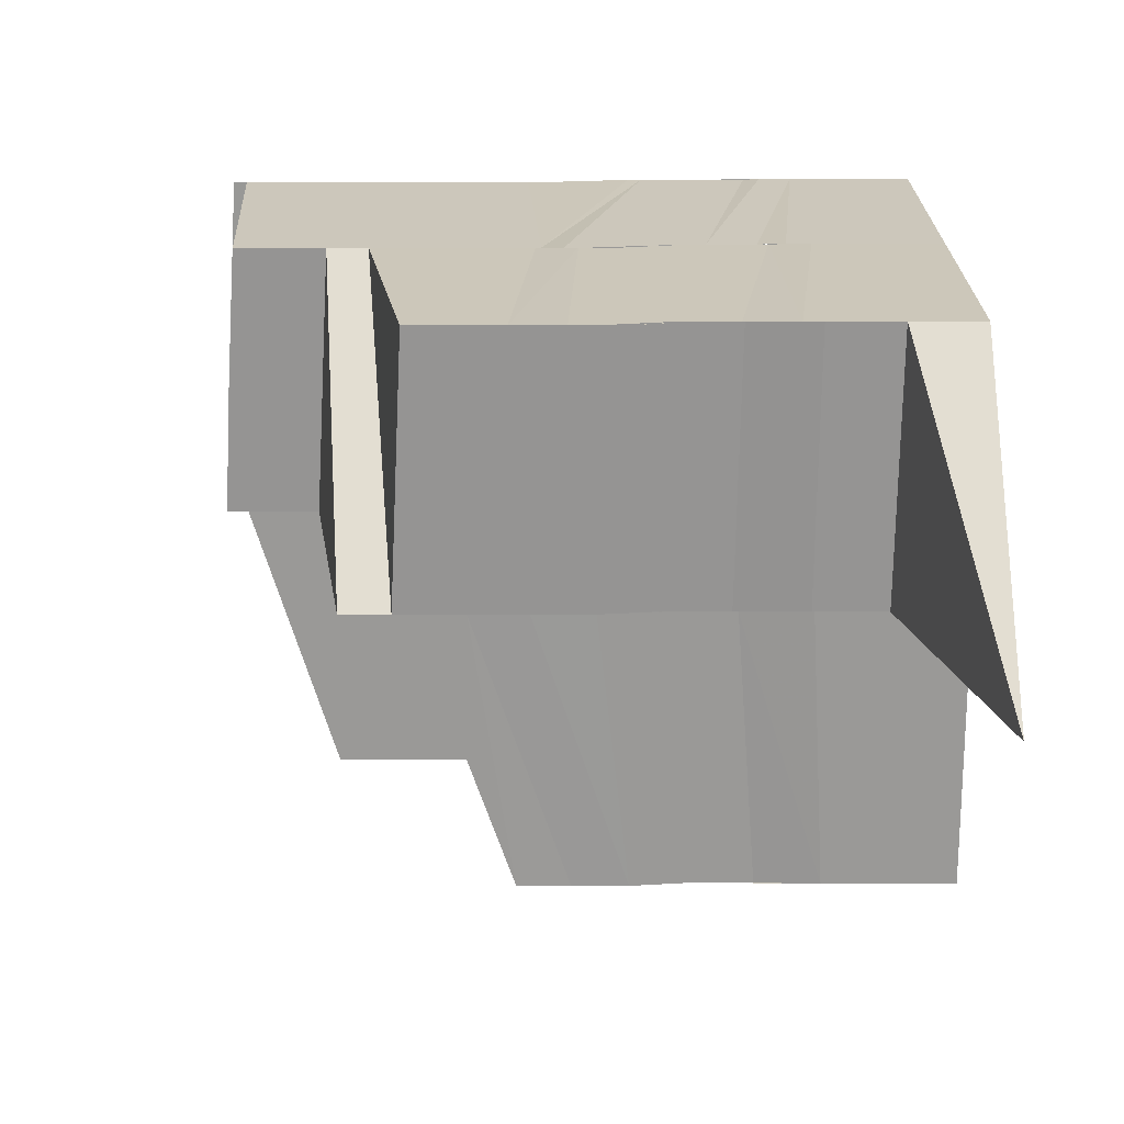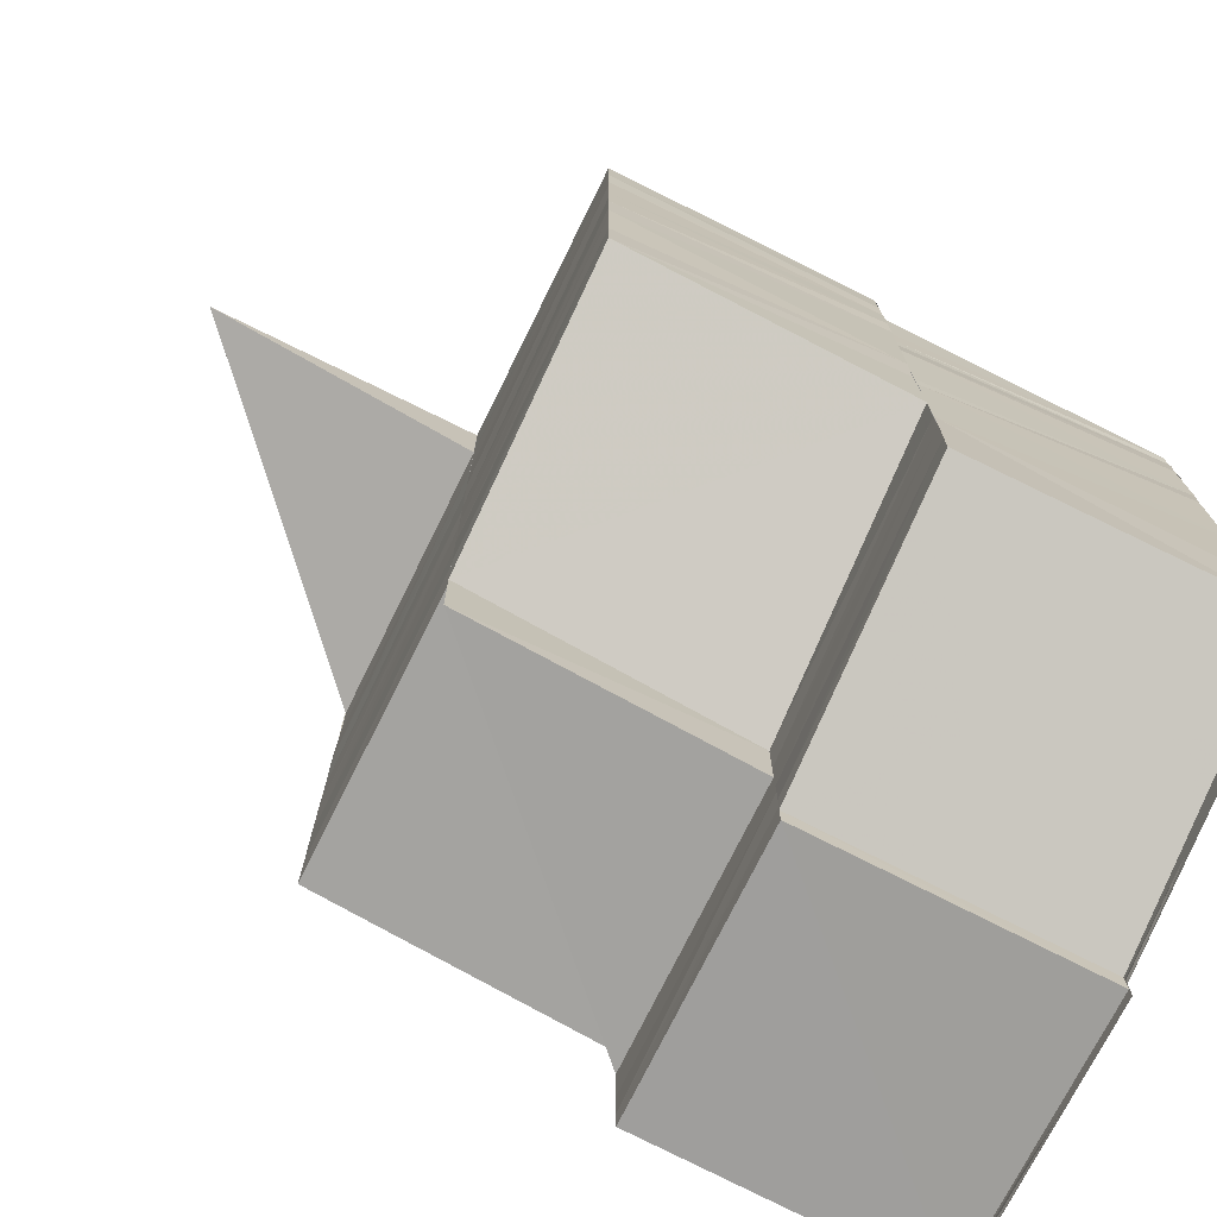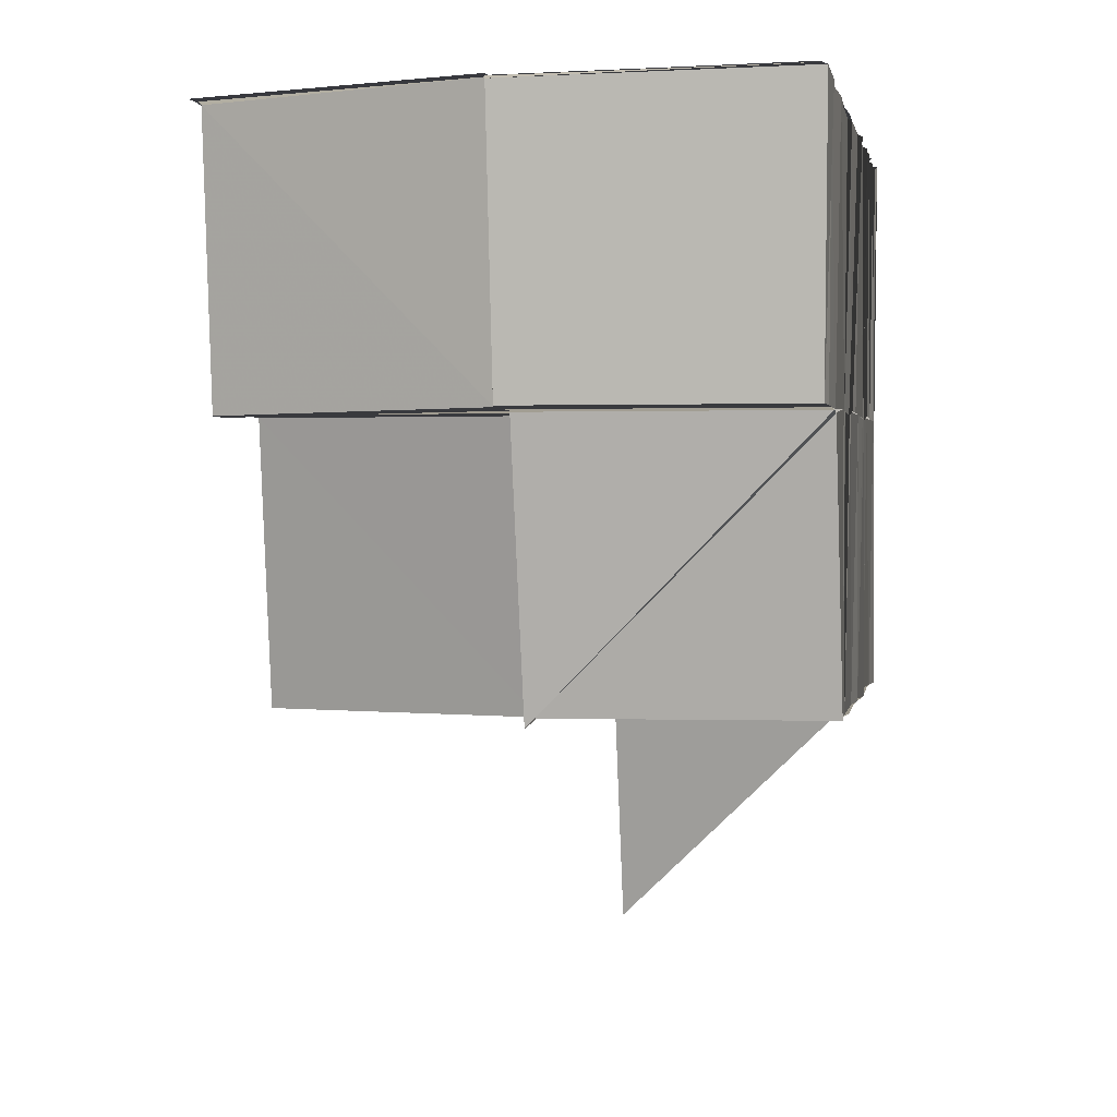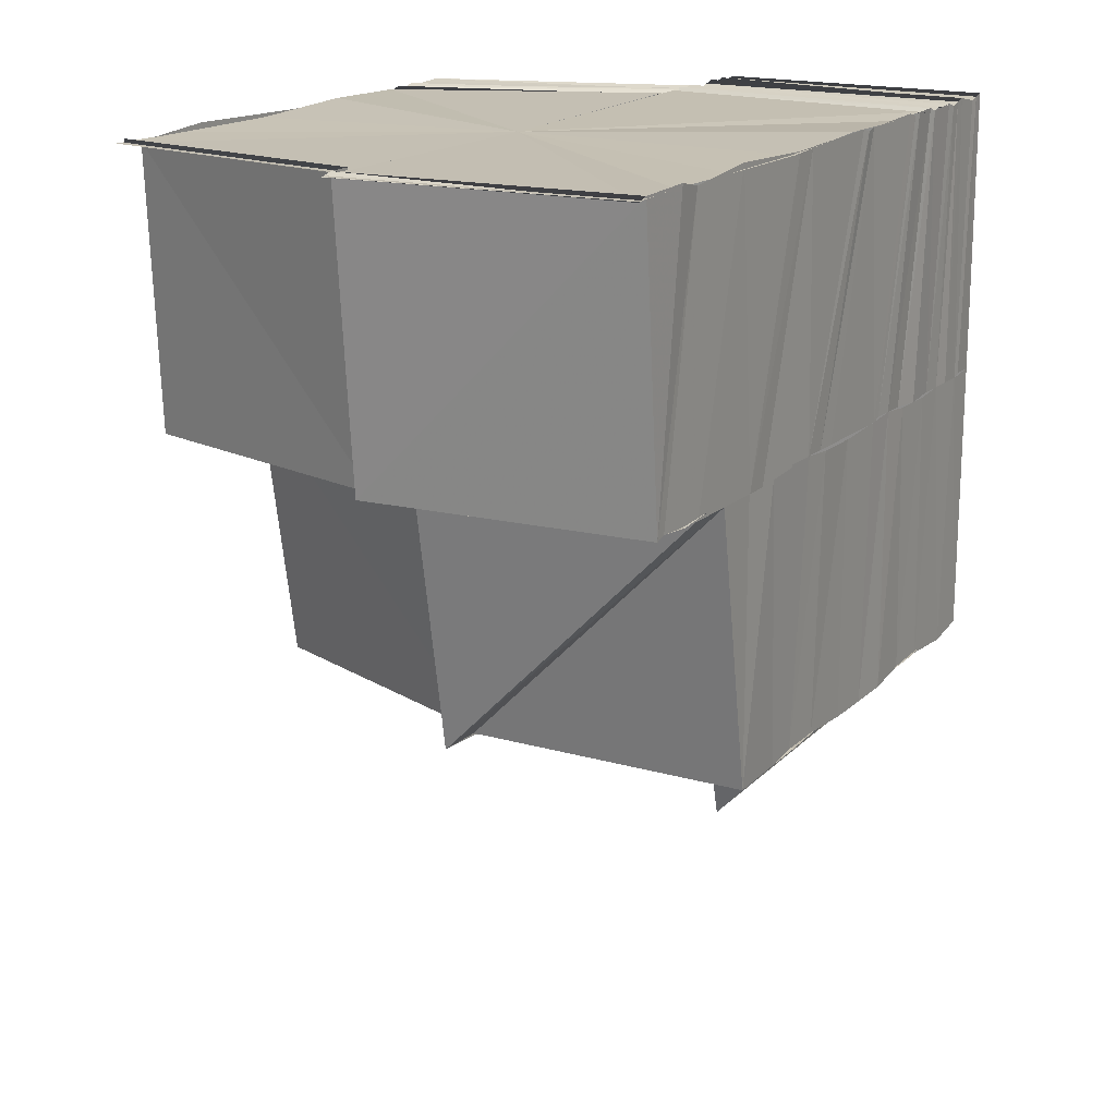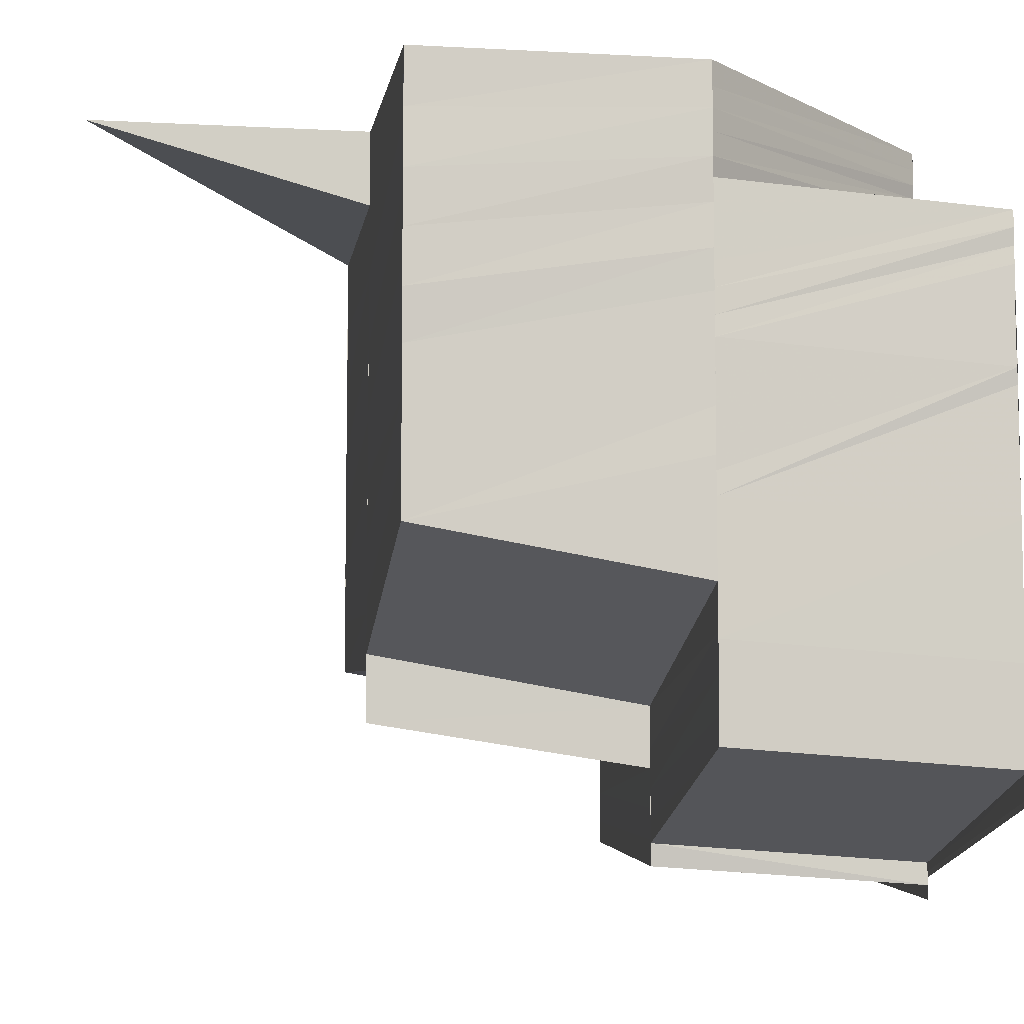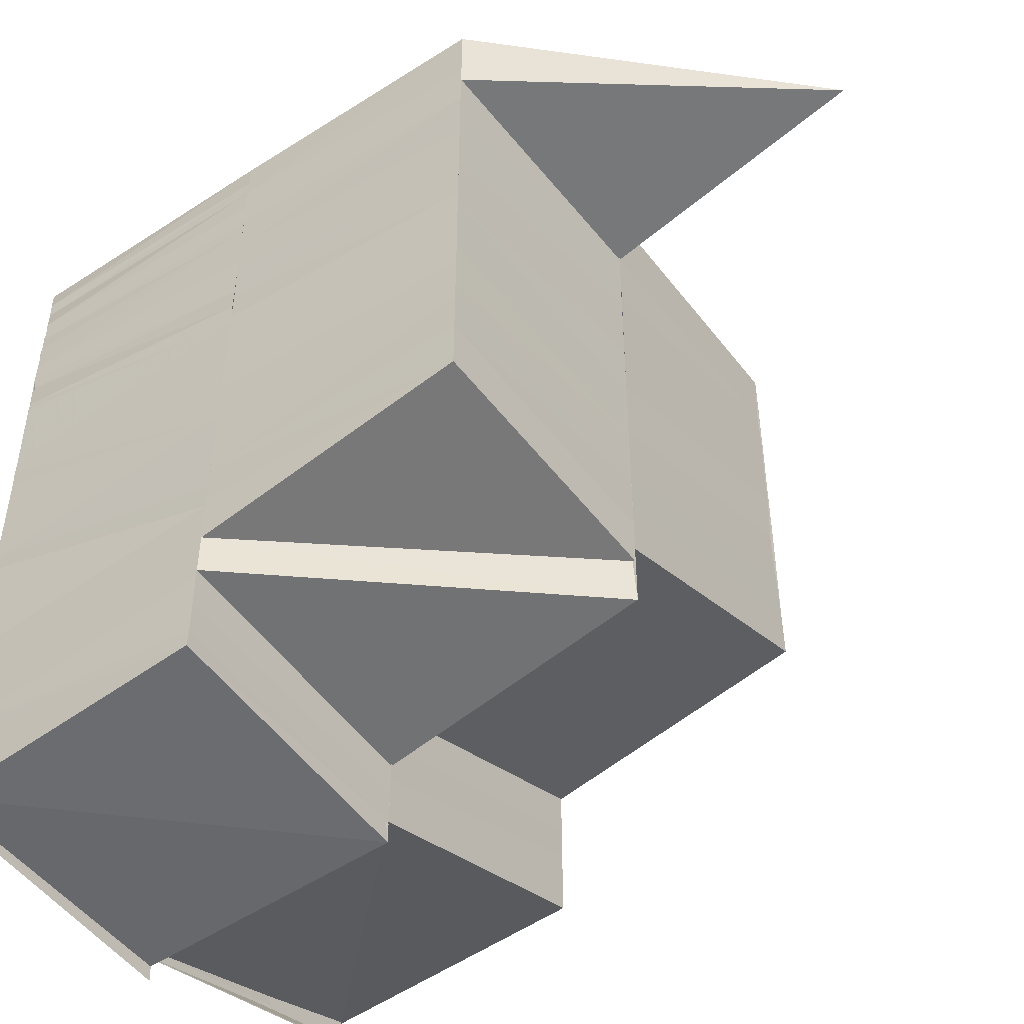
<metadata>
{"format":"obj","ext":"obj","renderer":"f3d","projection":"perspective","resolution":1024,"background":"white","views":[{"elev":-68.3,"azim":-89.6,"up":"+Y"},{"elev":-74.1,"azim":63.9,"up":"+Z"},{"elev":2.0,"azim":-169.4,"up":"+Y"},{"elev":17.7,"azim":-150.2,"up":"+Y"},{"elev":-7.3,"azim":81.4,"up":"+Z"},{"elev":-47.4,"azim":-54.2,"up":"+Z"}]}
</metadata>
<code>
o 5247
v 2250 1880 16.23
v 2250 1880 16.22
v 2250 1880 16.23
v 2250 1880 16.23
v 2250 1880 16.23
v 2250 1880 16.23
v 2250 1880 16.23
v 2250 1880 16.23
v 2250 1880 16.23
v 2250 1880 16.23
v 2250 1880 16.23
v 2250 1880 16.23
v 2250 1880 16.22
v 2250 1880 16.23
v 2250 1880 16.22
v 2250 1880 16.23
v 2250 1880 16.22
v 2250 1880 16.22
v 2250 1880 16.22
v 2250 1880 16.22
v 2250 1880 16.22
v 2250 1880 16.22
v 2250 1880 16.21
v 2250 1880 16.22
v 2250 1880 16.21
v 2250 1880 16.21
v 2250 1880 16.21
v 2250 1880 16.21
v 2250 1880 16.21
v 2250 1880 16.21
v 2250 1880 16.22
v 2250 1880 16.22
v 2250 1880 16.21
v 2250 1880 16.21
v 2250 1880 16.22
v 2250 1880 16.22
v 2250 1880 16.22
v 2250 1880 16.22
v 2250 1880 16.22
v 2250 1880 16.22
v 2250 1880 16.21
v 2250 1880 16.21
v 2250 1880 16.21
v 2250 1880 16.21
v 2250 1880 16.21
v 2250 1880 16.22
v 2250 1880 16.23
v 2250 1880 16.22
v 2250 1880 16.23
v 2250 1880 16.23
v 2250 1880 16.23
v 2250 1880 16.23
v 2250 1880 16.23
v 2250 1880 16.23
v 2250 1880 16.23
v 2250 1880 16.22
v 2250 1880 16.23
v 2250 1880 16.22
v 2250 1880 16.22
v 2250 1880 16.22
v 2250 1880 16.22
v 2250 1880 16.22
v 2250 1880 16.22
v 2250 1880 16.22
v 2250 1880 16.22
v 2250 1880 16.22
v 2250 1880 16.22
v 2250 1880 16.22
v 2250 1880 16.22
v 2250 1880 16.22
v 2250 1880 16.22
v 2250 1880 16.22
v 2250 1880 16.22
v 2250 1880 16.22
v 2250 1880 16.22
v 2250 1880 16.22
v 2250 1880 16.22
v 2250 1880 16.22
v 2250 1880 16.22
v 2250 1880 16.22
v 2250 1880 16.22
v 2250 1880 16.22
v 2250 1880 16.22
v 2250 1880 16.22
v 2250 1880 16.22
v 2250 1880 16.22
v 2250 1880 16.22
v 2250 1880 16.22
v 2250 1880 16.22
v 2250 1880 16.22
v 2250 1880 16.22
v 2250 1880 16.22
v 2250 1880 16.22
v 2250 1880 16.22
v 2250 1880 16.22
v 2250 1880 16.22
v 2250 1880 16.22
v 2250 1880 16.22
v 2250 1880 16.22
v 2250 1880 16.22
v 2250 1880 16.22
v 2250 1880 16.22
v 2250 1880 16.22
v 2250 1880 16.22
v 2250 1880 16.22
v 2250 1880 16.22
v 2250 1880 16.22
v 2250 1880 16.22
v 2250 1880 16.22
v 2250 1880 16.22
v 2250 1880 16.22
v 2250 1880 16.22
v 2250 1880 16.22
v 2250 1880 16.22
v 2250 1880 16.22
v 2250 1880 16.22
v 2250 1880 16.23
v 2250 1880 16.22
v 2250 1880 16.23
v 2250 1880 16.23
v 2250 1880 16.23
v 2250 1880 16.23
v 2250 1880 16.23
v 2250 1880 16.23
v 2250 1880 16.23
v 2250 1880 16.23
v 2250 1880 16.23
v 2250 1880 16.23
v 2250 1880 16.23
v 2250 1880 16.23
v 2250 1880 16.23
v 2250 1880 16.23
v 2250 1880 16.23
v 2250 1880 16.23
v 2250 1880 16.23
v 2250 1880 16.23
v 2250 1880 16.23
v 2250 1880 16.22
v 2250 1880 16.23
v 2250 1880 16.22
v 2250 1880 16.23
v 2250 1880 16.22
v 2250 1880 16.22
v 2250 1880 16.22
v 2250 1880 16.23
v 2250 1880 16.22
v 2250 1880 16.22
v 2250 1880 16.22
v 2250 1880 16.22
v 2250 1880 16.22
v 2250 1880 16.22
v 2250 1880 16.22
v 2250 1880 16.22
v 2250 1880 16.22
v 2250 1880 16.22
v 2250 1880 16.22
v 2250 1880 16.22
v 2250 1880 16.21
v 2250 1880 16.21
v 2250 1880 16.21
v 2250 1880 16.21
v 2250 1880 16.21
v 2250 1880 16.21
v 2250 1880 16.21
v 2250 1880 16.21
v 2250 1880 16.21
v 2250 1880 16.21
v 2250 1880 16.21
v 2250 1880 16.21
v 2250 1880 16.21
v 2250 1880 16.21
v 2250 1880 16.21
v 2250 1880 16.21
v 2250 1880 16.22
v 2250 1880 16.22
v 2250 1880 16.22
v 2250 1880 16.22
v 2250 1880 16.22
v 2250 1880 16.22
v 2250 1880 16.22
v 2250 1880 16.21
v 2250 1880 16.21
v 2250 1880 16.21
v 2250 1880 16.22
v 2250 1880 16.22
v 2250 1880 16.22
v 2250 1880 16.22
v 2250 1880 16.22
v 2250 1880 16.22
v 2250 1880 16.22
v 2250 1880 16.22
v 2250 1880 16.22
v 2250 1880 16.22
v 2250 1880 16.22
v 2250 1880 16.22
v 2250 1880 16.21
v 2250 1880 16.21
v 2250 1880 16.22
v 2250 1880 16.21
v 2250 1880 16.22
v 2250 1880 16.21
v 2250 1880 16.21
v 2250 1880 16.21
v 2250 1880 16.21
v 2250 1880 16.21
v 2250 1880 16.2
v 2250 1880 16.2
v 2250 1880 16.2
v 2250 1880 16.2
v 2250 1880 16.2
v 2250 1880 16.2
v 2250 1880 16.2
v 2250 1880 16.2
v 2250 1880 16.2
v 2250 1880 16.2
v 2250 1880 16.2
v 2250 1880 16.2
v 2250 1880 16.2
v 2250 1880 16.2
v 2250 1880 16.2
v 2250 1880 16.2
v 2250 1880 16.2
v 2250 1880 16.2
v 2250 1880 16.2
v 2250 1880 16.2
v 2250 1880 16.2
v 2250 1880 16.2
v 2250 1880 16.2
v 2250 1880 16.2
v 2250 1880 16.2
v 2250 1880 16.2
v 2250 1880 16.2
v 2250 1880 16.2
v 2250 1880 16.2
v 2250 1880 16.2
v 2250 1880 16.2
v 2250 1880 16.2
v 2250 1880 16.2
v 2250 1880 16.2
v 2250 1880 16.2
v 2250 1880 16.21
v 2250 1880 16.21
v 2250 1880 16.21
v 2250 1880 16.21
v 2250 1880 16.22
v 2250 1880 16.2
v 2250 1880 16.2
v 2250 1880 16.21
v 2250 1880 16.21
v 2250 1880 16.21
v 2250 1880 16.22
v 2250 1880 16.22
v 2250 1880 16.22
v 2250 1880 16.22
v 2250 1880 16.22
v 2250 1880 16.22
v 2250 1880 16.22
v 2250 1880 16.21
v 2250 1880 16.21
v 2250 1880 16.21
v 2250 1880 16.21
v 2250 1880 16.21
v 2250 1880 16.21
v 2250 1880 16.21
v 2250 1880 16.21
v 2250 1880 16.2
v 2250 1880 16.2
v 2250 1880 16.21
v 2250 1880 16.21
v 2250 1880 16.21
v 2250 1880 16.21
v 2250 1880 16.2
v 2250 1880 16.21
v 2250 1880 16.2
v 2250 1880 16.2
v 2250 1880 16.2
v 2250 1880 16.2
v 2250 1880 16.2
v 2250 1880 16.21
v 2250 1880 16.2
v 2250 1880 16.2
v 2250 1880 16.21
v 2250 1880 16.21
v 2250 1880 16.21
v 2250 1880 16.22
v 2250 1880 16.22
v 2250 1880 16.21
v 2250 1880 16.21
v 2250 1880 16.21
v 2250 1880 16.21
v 2250 1880 16.21
v 2250 1880 16.2
v 2250 1880 16.21
v 2250 1880 16.2
v 2250 1880 16.2
v 2250 1880 16.21
v 2250 1880 16.2
v 2250 1880 16.2
v 2250 1880 16.2
v 2250 1880 16.2
v 2250 1880 16.2
f 1 2 3
f 4 1 5
f 6 4 5
f 7 6 5
f 8 7 5
f 9 8 5
f 10 9 5
f 11 10 5
f 12 13 14
f 13 15 16
f 13 17 15
f 17 18 15
f 17 19 18
f 19 20 18
f 19 21 20
f 21 22 20
f 21 23 22
f 23 24 22
f 23 25 24
f 25 26 24
f 25 27 26
f 27 28 29
f 27 29 30
f 26 31 32
f 33 34 31
f 32 31 35
f 32 35 36
f 37 32 36
f 37 36 38
f 39 37 38
f 39 38 40
f 41 42 31
f 41 43 42
f 44 43 45
f 46 39 40
f 46 40 47
f 48 46 47
f 48 47 49
f 14 48 50
f 50 51 52
f 51 47 53
f 51 53 54
f 47 55 53
f 47 56 55
f 56 57 55
f 56 40 57
f 40 58 57
f 40 59 58
f 60 61 58
f 62 63 59
f 62 64 63
f 64 65 66
f 67 66 68
f 64 69 70
f 69 71 65
f 72 73 71
f 69 72 74
f 70 75 76
f 74 77 75
f 78 76 79
f 80 81 76
f 81 82 75
f 82 83 77
f 84 85 77
f 84 86 85
f 86 87 85
f 86 88 87
f 88 89 87
f 88 90 89
f 90 91 89
f 90 92 91
f 92 93 91
f 92 94 93
f 95 87 96
f 95 96 97
f 98 95 97
f 98 97 99
f 100 98 99
f 100 99 101
f 102 100 101
f 102 101 103
f 104 102 103
f 104 103 105
f 106 104 105
f 106 105 107
f 108 106 107
f 108 107 109
f 110 108 109
f 110 111 112
f 113 112 114
f 113 110 115
f 116 114 117
f 116 113 118
f 119 117 120
f 119 116 121
f 122 120 123
f 122 119 124
f 125 123 126
f 125 122 127
f 52 125 128
f 127 129 130
f 124 131 129
f 132 133 129
f 134 132 135
f 133 136 131
f 135 131 137
f 137 138 139
f 138 140 141
f 136 142 143
f 121 143 131
f 131 144 145
f 131 146 144
f 118 146 143
f 142 147 146
f 146 148 144
f 146 149 148
f 149 150 148
f 149 151 150
f 151 152 150
f 151 153 152
f 153 154 152
f 153 155 154
f 155 156 154
f 154 156 157
f 156 158 157
f 156 159 158
f 159 160 158
f 159 161 160
f 161 162 160
f 160 162 163
f 162 164 165
f 164 166 167
f 162 167 168
f 169 163 170
f 163 171 170
f 169 170 172
f 173 169 172
f 173 172 174
f 175 173 174
f 175 174 176
f 177 175 176
f 177 176 178
f 179 177 178
f 179 178 180
f 138 179 180
f 181 182 171
f 183 181 171
f 115 184 146
f 147 185 184
f 109 186 184
f 184 186 187
f 186 188 187
f 186 99 188
f 99 189 188
f 99 190 189
f 190 191 189
f 190 192 191
f 192 193 191
f 192 194 193
f 194 195 193
f 193 195 196
f 195 197 196
f 195 198 197
f 198 199 197
f 198 200 199
f 200 201 199
f 199 201 202
f 201 203 202
f 201 204 203
f 204 205 203
f 203 205 206
f 205 207 206
f 206 207 208
f 207 209 210
f 209 211 212
f 207 212 213
f 214 208 215
f 214 215 216
f 208 217 215
f 218 214 219
f 220 221 217
f 221 222 217
f 222 223 224
f 224 225 226
f 227 228 224
f 229 230 227
f 229 231 230
f 232 229 233
f 228 234 235
f 236 235 237
f 234 238 235
f 234 239 238
f 239 240 238
f 239 240 241
f 240 242 241
f 242 243 241
f 243 244 241
f 244 245 241
f 231 246 241
f 247 231 241
f 248 247 241
f 249 248 241
f 250 249 241
f 251 250 241
f 190 251 241
f 252 253 241
f 252 253 254
f 255 256 241
f 255 256 257
f 258 259 260
f 260 261 262
f 263 258 264
f 265 266 259
f 259 267 268
f 269 268 270
f 267 271 268
f 267 272 271
f 272 273 271
f 272 274 273
f 274 275 273
f 274 276 277
f 275 278 279
f 280 278 281
f 278 282 279
f 279 282 283
f 279 283 284
f 284 283 285
f 284 285 286
f 287 284 286
f 287 286 72
f 72 286 84
f 288 289 290
f 291 292 293
f 294 295 296
f 297 298 299
f 298 300 301

</code>
